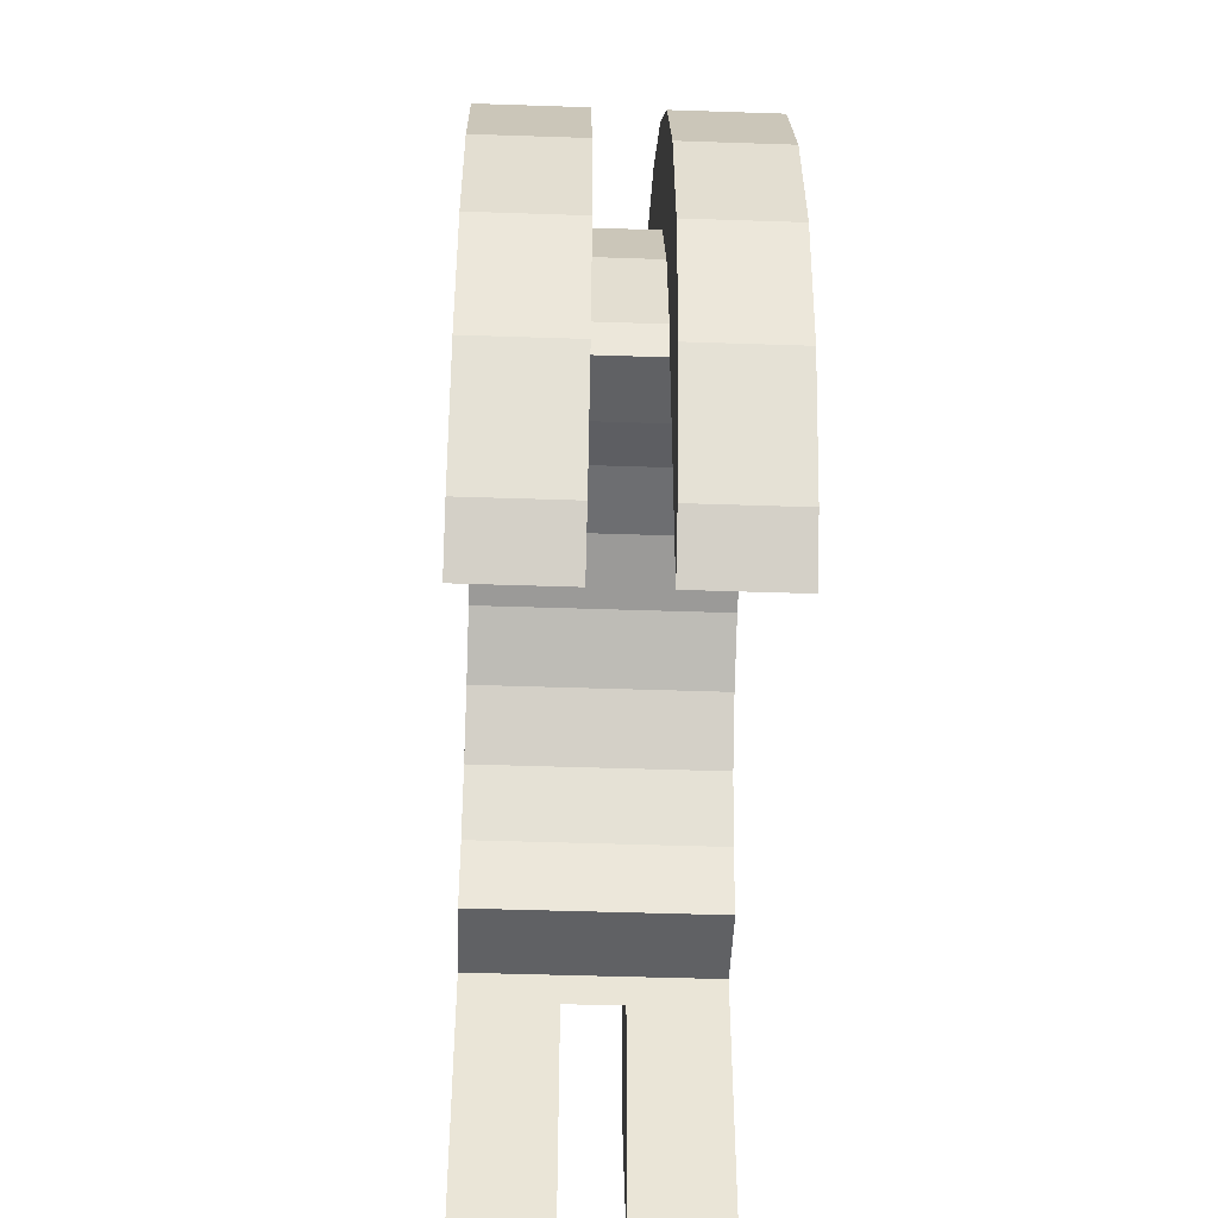
<metadata>
{"format":"obj","ext":"obj","renderer":"f3d","projection":"perspective","resolution":1024,"background":"white","views":[{"elev":-46.8,"azim":-2.2,"up":"+Z"}]}
</metadata>
<code>
v 1 1.035 3.864
v 1.635 0 4
v 1.635 1.035 3.864
v 1.635 0 4
v 1 1.035 3.864
v 1 0 4
v 1.635 3.953 -0.3585
v 1 4 0
v 1.635 4 0
v 1 4 0
v 1.635 3.953 -0.3585
v 1 3.953 -0.3585
v 1 -3.864 1.035
v 1.635 -4 0
v 1.635 -3.864 1.035
v 1.635 -4 0
v 1 -3.864 1.035
v 1 -4 0
v 1.635 3.464 2
v 1 2.828 2.828
v 1.635 2.828 2.828
v 1 2.828 2.828
v 1.635 3.464 2
v 1 3.464 2
v 1 2.828 2.828
v 1.635 2 3.464
v 1.635 2.828 2.828
v 1.635 2 3.464
v 1 2.828 2.828
v 1 2 3.464
v 1.635 3.864 1.035
v 1 3.464 2
v 1.635 3.464 2
v 1 3.464 2
v 1.635 3.864 1.035
v 1 3.864 1.035
v 1 -3.464 2
v 1.635 -2.828 2.828
v 1 -2.828 2.828
v 1.635 -2.828 2.828
v 1 -3.464 2
v 1.635 -3.464 2
v 0 -3.953 -2.992
v 0 -4.33 -2.5
v 0 -3.953 0
v 0 3.953 0
v 0 5 0
v 0 4.83 -1.294
v 0 3.953 0
v 0 4.83 -1.294
v 0 4.33 -2.5
v 0 5 0
v 0 3.953 0
v -0 4.83 1.294
v 0 3.953 0
v 0 4.33 -2.5
v 0 3.953 -2.992
v -0 2.898 0.7765
v -0 4.83 1.294
v 0 3.953 0
v -0 4.83 1.294
v -0 2.898 0.7765
v -0 4.33 2.5
v -0 2.898 0.7765
v 0 3.953 0
v 0 3 0
v -0 2.598 1.5
v -0 4.33 2.5
v -0 2.898 0.7765
v -0 4.33 2.5
v -0 2.598 1.5
v -0 3.535 3.535
v -0 2.121 2.121
v -0 3.535 3.535
v -0 2.598 1.5
v -0 3.535 3.535
v -0 2.121 2.121
v -0 2.5 4.33
v -0 1.5 2.598
v -0 2.5 4.33
v -0 2.121 2.121
v -0 1.5 2.598
v -0 1.294 4.83
v -0 2.5 4.33
v -0 0.7765 2.898
v -0 1.294 4.83
v -0 1.5 2.598
v -0 0 3
v -0 1.294 4.83
v -0 0.7765 2.898
v -0 0 3
v -0 0 5
v -0 1.294 4.83
v -0 -0.7765 2.898
v -0 0 5
v -0 0 3
v -0 -0.7765 2.898
v -0 -1.294 4.83
v -0 0 5
v -0 -1.5 2.598
v -0 -1.294 4.83
v -0 -0.7765 2.898
v -0 -2.5 4.33
v -0 -1.5 2.598
v -0 -2.121 2.121
v -0 -1.5 2.598
v -0 -2.5 4.33
v -0 -1.294 4.83
v -0 -3.535 3.535
v -0 -2.121 2.121
v -0 -2.598 1.5
v -0 -4.33 2.5
v -0 -2.598 1.5
v -0 -2.898 0.7765
v 0 -3.953 0
v -0 -2.898 0.7765
v 0 -3 0
v -0 -2.121 2.121
v -0 -3.535 3.535
v -0 -2.5 4.33
v -0 -2.898 0.7765
v 0 -3.953 0
v -0 -4.83 1.294
v 0 -4.83 -1.294
v 0 -3.953 0
v 0 -4.33 -2.5
v -0 -2.598 1.5
v -0 -4.33 2.5
v -0 -3.535 3.535
v 0 -5 0
v 0 -3.953 0
v 0 -4.83 -1.294
v -0 -2.898 0.7765
v -0 -4.83 1.294
v -0 -4.33 2.5
v 0 -3.953 0
v 0 -5 0
v -0 -4.83 1.294
v 1 2 3.464
v 1.635 1.035 3.864
v 1.635 2 3.464
v 1.635 1.035 3.864
v 1 2 3.464
v 1 1.035 3.864
v 1.635 4 0
v 1 3.864 1.035
v 1.635 3.864 1.035
v 1 3.864 1.035
v 1.635 4 0
v 1 4 0
v 1 -3.953 -0.3585
v 1.635 -4 0
v 1 -4 0
v 1.635 -4 0
v 1 -3.953 -0.3585
v 1.635 -3.953 -0.3585
v 1 -3.864 1.035
v 1.635 -3.464 2
v 1 -3.464 2
v 1.635 -3.464 2
v 1 -3.864 1.035
v 1.635 -3.864 1.035
v 1 -2 3.464
v 1.635 -2.828 2.828
v 1.635 -2 3.464
v 1.635 -2.828 2.828
v 1 -2 3.464
v 1 -2.828 2.828
v 1 0 4
v 1.635 -1.035 3.864
v 1.635 0 4
v 1.635 -1.035 3.864
v 1 0 4
v 1 -1.035 3.864
v 1 -1.035 3.864
v 1.635 -2 3.464
v 1.635 -1.035 3.864
v 1.635 -2 3.464
v 1 -1.035 3.864
v 1 -2 3.464
v 2.635 0 3
v -0 0.7765 2.898
v 2.635 0.7765 2.898
v -0 0.7765 2.898
v 2.635 0 3
v -0 0 3
v 2.635 3 0
v 2.635 3 0
v 0 3 0
v 2.635 -3 0
v -0 -2.898 0.7765
v 2.635 -2.898 0.7765
v -0 -2.898 0.7765
v 2.635 -3 0
v 0 -3 0
v -0 2.598 1.5
v 2.635 2.121 2.121
v -0 2.121 2.121
v 2.635 2.121 2.121
v -0 2.598 1.5
v 2.635 2.598 1.5
v 2.635 1.5 2.598
v -0 2.121 2.121
v 2.635 2.121 2.121
v -0 2.121 2.121
v 2.635 1.5 2.598
v -0 1.5 2.598
v -0 2.898 0.7765
v 2.635 2.598 1.5
v -0 2.598 1.5
v 2.635 2.598 1.5
v -0 2.898 0.7765
v 2.635 2.898 0.7765
v 2.635 -2.598 1.5
v -0 -2.121 2.121
v 2.635 -2.121 2.121
v -0 -2.121 2.121
v 2.635 -2.598 1.5
v -0 -2.598 1.5
v 2.635 0.7765 2.898
v -0 1.5 2.598
v 2.635 1.5 2.598
v -0 1.5 2.598
v 2.635 0.7765 2.898
v -0 0.7765 2.898
v -0 2.898 0.7765
v 2.635 3 0
v 2.635 2.898 0.7765
v 2.635 3 0
v -0 2.898 0.7765
v 0 3 0
v 2.635 -3 0
v 2.635 -3 0
v 0 -3 0
v 2.635 -2.898 0.7765
v -0 -2.598 1.5
v 2.635 -2.598 1.5
v -0 -2.598 1.5
v 2.635 -2.898 0.7765
v -0 -2.898 0.7765
v -0 -2.121 2.121
v 2.635 -1.5 2.598
v 2.635 -2.121 2.121
v 2.635 -1.5 2.598
v -0 -2.121 2.121
v -0 -1.5 2.598
v -0 -0.7765 2.898
v 2.635 0 3
v 2.635 -0.7765 2.898
v 2.635 0 3
v -0 -0.7765 2.898
v -0 0 3
v -0 -1.5 2.598
v 2.635 -0.7765 2.898
v 2.635 -1.5 2.598
v 2.635 -0.7765 2.898
v -0 -1.5 2.598
v -0 -0.7765 2.898
v -0 1.294 4.83
v 1 0 5
v 1 1.294 4.83
v 1 0 5
v -0 1.294 4.83
v -0 0 5
v 1 4.83 -1.294
v 0 5 0
v 1 5 0
v 0 5 0
v 1 4.83 -1.294
v 0 4.83 -1.294
v 1 -2.5 4.33
v -0 -3.535 3.535
v 1 -3.535 3.535
v -0 -3.535 3.535
v 1 -2.5 4.33
v -0 -2.5 4.33
v 1 3.953 -2.992
v 0 4.33 -2.5
v 1 4.33 -2.5
v 0 4.33 -2.5
v 1 3.953 -2.992
v 0 3.953 -2.992
v 1 4.33 2.5
v -0 3.535 3.535
v 1 3.535 3.535
v -0 3.535 3.535
v 1 4.33 2.5
v -0 4.33 2.5
v 1 4 0
v 1 5 0
v 1 4.83 1.294
v 1 3.864 1.035
v 1 4.83 1.294
v 1 4.33 2.5
v 1 3.953 -0.3585
v 1 5 0
v 1 4 0
v 1 5 0
v 1 3.953 -0.3585
v 1 4.83 -1.294
v 1 4.83 1.294
v 1 3.864 1.035
v 1 4 0
v 1 3.464 2
v 1 4.33 2.5
v 1 3.535 3.535
v 1 4.33 2.5
v 1 3.464 2
v 1 3.864 1.035
v 1 3.535 3.535
v 1 2.828 2.828
v 1 3.464 2
v 1 2.5 4.33
v 1 2.828 2.828
v 1 3.535 3.535
v 1 2.5 4.33
v 1 2 3.464
v 1 2.828 2.828
v 1 1.294 4.83
v 1 2 3.464
v 1 2.5 4.33
v 1 1.294 4.83
v 1 1.035 3.864
v 1 2 3.464
v 1 0 5
v 1 1.035 3.864
v 1 1.294 4.83
v 1 0 5
v 1 0 4
v 1 1.035 3.864
v 1 0 5
v 1 -1.035 3.864
v 1 0 4
v 1 -1.294 4.83
v 1 -1.035 3.864
v 1 0 5
v 1 -1.294 4.83
v 1 -2 3.464
v 1 -1.035 3.864
v 1 -2.5 4.33
v 1 -2 3.464
v 1 -1.294 4.83
v 1 -2.5 4.33
v 1 -2.828 2.828
v 1 -2 3.464
v 1 -3.535 3.535
v 1 -2.828 2.828
v 1 -2.5 4.33
v 1 -2.828 2.828
v 1 -3.535 3.535
v 1 -3.464 2
v 1 -4.33 2.5
v 1 -3.464 2
v 1 -3.535 3.535
v 1 -3.464 2
v 1 -4.33 2.5
v 1 -3.864 1.035
v 1 -4.83 1.294
v 1 -3.864 1.035
v 1 -4.33 2.5
v 1 4.83 -1.294
v 1 3.953 -0.3585
v 1 4.33 -2.5
v 1 4.33 -2.5
v 1 3.953 -0.3585
v 1 3.953 -2.992
v 1 -5 0
v 1 -3.953 -0.3585
v 1 -4 0
v 1 -3.864 1.035
v 1 -4.83 1.294
v 1 -4 0
v 1 -5 0
v 1 -4 0
v 1 -4.83 1.294
v 1 -3.953 -0.3585
v 1 -5 0
v 1 -4.83 -1.294
v 1 -3.953 -0.3585
v 1 -4.33 -2.5
v 1 -3.953 -2.992
v 1 -3.953 -0.3585
v 1 -4.83 -1.294
v 1 -4.33 -2.5
v 1 5 0
v -0 4.83 1.294
v 1 4.83 1.294
v -0 4.83 1.294
v 1 5 0
v 0 5 0
v -0 -4.33 2.5
v 1 -3.535 3.535
v -0 -3.535 3.535
v 1 -3.535 3.535
v -0 -4.33 2.5
v 1 -4.33 2.5
v 1 0 5
v -0 -1.294 4.83
v 1 -1.294 4.83
v -0 -1.294 4.83
v 1 0 5
v -0 0 5
v 1 4.33 -2.5
v 0 4.83 -1.294
v 1 4.83 -1.294
v 0 4.83 -1.294
v 1 4.33 -2.5
v 0 4.33 -2.5
v -0 3.535 3.535
v 1 2.5 4.33
v 1 3.535 3.535
v 1 2.5 4.33
v -0 3.535 3.535
v -0 2.5 4.33
v -0 2.5 4.33
v 1 1.294 4.83
v 1 2.5 4.33
v 1 1.294 4.83
v -0 2.5 4.33
v -0 1.294 4.83
v 1 4.83 1.294
v -0 4.33 2.5
v 1 4.33 2.5
v -0 4.33 2.5
v 1 4.83 1.294
v -0 4.83 1.294
v 0 -4.83 -1.294
v 1 -5 0
v 0 -5 0
v 1 -5 0
v 0 -4.83 -1.294
v 1 -4.83 -1.294
v 0 -3.953 -2.992
v 1 -4.33 -2.5
v 0 -4.33 -2.5
v 1 -4.33 -2.5
v 0 -3.953 -2.992
v 1 -3.953 -2.992
v -0 -4.83 1.294
v 1 -4.33 2.5
v -0 -4.33 2.5
v 1 -4.33 2.5
v -0 -4.83 1.294
v 1 -4.83 1.294
v 1 -1.294 4.83
v -0 -2.5 4.33
v 1 -2.5 4.33
v -0 -2.5 4.33
v 1 -1.294 4.83
v -0 -1.294 4.83
v 0 -4.33 -2.5
v 1 -4.83 -1.294
v 0 -4.83 -1.294
v 1 -4.83 -1.294
v 0 -4.33 -2.5
v 1 -4.33 -2.5
v -0 -4.83 1.294
v 1 -5 0
v 1 -4.83 1.294
v 1 -5 0
v -0 -4.83 1.294
v 0 -5 0
v 1.635 1.294 4.83
v 2.635 0 5
v 2.635 1.294 4.83
v 2.635 0 5
v 1.635 1.294 4.83
v 1.635 0 5
v 2.635 4.83 -1.294
v 1.635 5 0
v 2.635 5 0
v 1.635 5 0
v 2.635 4.83 -1.294
v 1.635 4.83 -1.294
v 1.635 -2.5 4.33
v 2.635 -3.535 3.535
v 2.635 -2.5 4.33
v 2.635 -3.535 3.535
v 1.635 -2.5 4.33
v 1.635 -3.535 3.535
v 1.635 -4.33 -2.5
v 1.635 -3.953 -0.3585
v 1.635 -3.953 -2.992
v 1.635 -4.83 -1.294
v 1.635 -3.953 -0.3585
v 1.635 -4.33 -2.5
v 1.635 3.953 -0.3585
v 1.635 5 0
v 1.635 4.83 -1.294
v 1.635 3.953 -0.3585
v 1.635 4.83 -1.294
v 1.635 4.33 -2.5
v 1.635 5 0
v 1.635 3.953 -0.3585
v 1.635 4 0
v 1.635 3.864 1.035
v 1.635 4.83 1.294
v 1.635 4 0
v 1.635 3.953 -0.3585
v 1.635 4.33 -2.5
v 1.635 3.953 -2.992
v 1.635 5 0
v 1.635 4 0
v 1.635 4.83 1.294
v 1.635 4.83 1.294
v 1.635 3.864 1.035
v 1.635 4.33 2.5
v 1.635 3.464 2
v 1.635 4.33 2.5
v 1.635 3.864 1.035
v 1.635 4.33 2.5
v 1.635 3.464 2
v 1.635 3.535 3.535
v 1.635 2.828 2.828
v 1.635 3.535 3.535
v 1.635 3.464 2
v 1.635 2.828 2.828
v 1.635 2.5 4.33
v 1.635 3.535 3.535
v 1.635 2 3.464
v 1.635 2.5 4.33
v 1.635 2.828 2.828
v 1.635 2 3.464
v 1.635 1.294 4.83
v 1.635 2.5 4.33
v 1.635 1.035 3.864
v 1.635 1.294 4.83
v 1.635 2 3.464
v 1.635 0 4
v 1.635 1.294 4.83
v 1.635 1.035 3.864
v 1.635 0 4
v 1.635 0 5
v 1.635 1.294 4.83
v 1.635 -1.035 3.864
v 1.635 0 5
v 1.635 0 4
v 1.635 -1.035 3.864
v 1.635 -1.294 4.83
v 1.635 0 5
v 1.635 -2 3.464
v 1.635 -1.294 4.83
v 1.635 -1.035 3.864
v 1.635 -2 3.464
v 1.635 -2.5 4.33
v 1.635 -1.294 4.83
v 1.635 -2.828 2.828
v 1.635 -2.5 4.33
v 1.635 -2 3.464
v 1.635 -3.535 3.535
v 1.635 -2.828 2.828
v 1.635 -3.464 2
v 1.635 -2.828 2.828
v 1.635 -3.535 3.535
v 1.635 -2.5 4.33
v 1.635 -4.33 2.5
v 1.635 -3.464 2
v 1.635 -3.864 1.035
v 1.635 -4.83 1.294
v 1.635 -3.864 1.035
v 1.635 -4 0
v 1.635 -5 0
v 1.635 -3.953 -0.3585
v 1.635 -4.83 -1.294
v 1.635 -3.464 2
v 1.635 -4.33 2.5
v 1.635 -3.535 3.535
v 1.635 -3.953 -0.3585
v 1.635 -5 0
v 1.635 -4 0
v 1.635 -3.864 1.035
v 1.635 -4.83 1.294
v 1.635 -4.33 2.5
v 1.635 -4 0
v 1.635 -5 0
v 1.635 -4.83 1.294
v 2.635 3.953 -2.992
v 1.635 4.33 -2.5
v 2.635 4.33 -2.5
v 1.635 4.33 -2.5
v 2.635 3.953 -2.992
v 1.635 3.953 -2.992
v 2.635 4.33 2.5
v 1.635 3.535 3.535
v 2.635 3.535 3.535
v 1.635 3.535 3.535
v 2.635 4.33 2.5
v 1.635 4.33 2.5
v 2.635 3.953 0
v 2.635 2.898 0.7765
v 2.635 3 0
v 2.635 4.33 2.5
v 2.635 2.598 1.5
v 2.635 2.898 0.7765
v 2.635 2.121 2.121
v 2.635 3.535 3.535
v 2.635 2.5 4.33
v 2.635 3.535 3.535
v 2.635 2.121 2.121
v 2.635 2.598 1.5
v 2.635 2.5 4.33
v 2.635 1.5 2.598
v 2.635 2.121 2.121
v 2.635 1.294 4.83
v 2.635 1.5 2.598
v 2.635 2.5 4.33
v 2.635 1.294 4.83
v 2.635 0.7765 2.898
v 2.635 1.5 2.598
v 2.635 0 5
v 2.635 0.7765 2.898
v 2.635 1.294 4.83
v 2.635 0 5
v 2.635 0 3
v 2.635 0.7765 2.898
v 2.635 0 5
v 2.635 -0.7765 2.898
v 2.635 0 3
v 2.635 -1.294 4.83
v 2.635 -0.7765 2.898
v 2.635 0 5
v 2.635 -1.294 4.83
v 2.635 -1.5 2.598
v 2.635 -0.7765 2.898
v 2.635 -2.5 4.33
v 2.635 -1.5 2.598
v 2.635 -1.294 4.83
v 2.635 -1.5 2.598
v 2.635 -2.5 4.33
v 2.635 -2.121 2.121
v 2.635 -3.535 3.535
v 2.635 -2.121 2.121
v 2.635 -2.5 4.33
v 2.635 -2.121 2.121
v 2.635 -3.535 3.535
v 2.635 -2.598 1.5
v 2.635 -4.33 2.5
v 2.635 -2.598 1.5
v 2.635 -3.535 3.535
v 2.635 -2.598 1.5
v 2.635 -4.33 2.5
v 2.635 -2.898 0.7765
v 2.635 -4.83 1.294
v 2.635 -2.898 0.7765
v 2.635 -4.33 2.5
v 2.635 -3.953 0
v 2.635 -2.898 0.7765
v 2.635 -4.83 1.294
v 2.635 -2.898 0.7765
v 2.635 -3.953 0
v 2.635 -3 0
v 2.635 -3 0
v 2.635 -3.953 0
v 2.635 -3 0
v 2.635 -5 0
v 2.635 -3.953 0
v 2.635 -4.83 1.294
v 2.635 -4.83 -1.294
v 2.635 -3.953 0
v 2.635 -5 0
v 2.635 -3.953 0
v 2.635 -4.33 -2.5
v 2.635 -3.953 -2.992
v 2.635 -4.33 -2.5
v 2.635 -3.953 0
v 2.635 -4.83 -1.294
v 2.635 3.953 0
v 2.635 5 0
v 2.635 4.83 1.294
v 2.635 2.898 0.7765
v 2.635 4.83 1.294
v 2.635 4.33 2.5
v 2.635 5 0
v 2.635 3.953 0
v 2.635 4.83 -1.294
v 2.635 4.83 -1.294
v 2.635 3.953 0
v 2.635 4.33 -2.5
v 2.635 2.598 1.5
v 2.635 4.33 2.5
v 2.635 3.535 3.535
v 2.635 2.898 0.7765
v 2.635 3.953 0
v 2.635 4.83 1.294
v 2.635 3.953 0
v 2.635 3 0
v 2.635 3 0
v 2.635 4.33 -2.5
v 2.635 3.953 0
v 2.635 3.953 -2.992
v 2.635 5 0
v 1.635 4.83 1.294
v 2.635 4.83 1.294
v 1.635 4.83 1.294
v 2.635 5 0
v 1.635 5 0
v 1.635 -4.33 2.5
v 2.635 -3.535 3.535
v 1.635 -3.535 3.535
v 2.635 -3.535 3.535
v 1.635 -4.33 2.5
v 2.635 -4.33 2.5
v 1.635 0 5
v 2.635 -1.294 4.83
v 2.635 0 5
v 2.635 -1.294 4.83
v 1.635 0 5
v 1.635 -1.294 4.83
v 2.635 4.33 -2.5
v 1.635 4.83 -1.294
v 2.635 4.83 -1.294
v 1.635 4.83 -1.294
v 2.635 4.33 -2.5
v 1.635 4.33 -2.5
v 1.635 3.535 3.535
v 2.635 2.5 4.33
v 2.635 3.535 3.535
v 2.635 2.5 4.33
v 1.635 3.535 3.535
v 1.635 2.5 4.33
v 1.635 2.5 4.33
v 2.635 1.294 4.83
v 2.635 2.5 4.33
v 2.635 1.294 4.83
v 1.635 2.5 4.33
v 1.635 1.294 4.83
v 2.635 4.83 1.294
v 1.635 4.33 2.5
v 2.635 4.33 2.5
v 1.635 4.33 2.5
v 2.635 4.83 1.294
v 1.635 4.83 1.294
v 1.635 -4.83 -1.294
v 2.635 -5 0
v 1.635 -5 0
v 2.635 -5 0
v 1.635 -4.83 -1.294
v 2.635 -4.83 -1.294
v 1.635 -3.953 -2.992
v 2.635 -4.33 -2.5
v 1.635 -4.33 -2.5
v 2.635 -4.33 -2.5
v 1.635 -3.953 -2.992
v 2.635 -3.953 -2.992
v 1.635 -4.83 1.294
v 2.635 -4.33 2.5
v 1.635 -4.33 2.5
v 2.635 -4.33 2.5
v 1.635 -4.83 1.294
v 2.635 -4.83 1.294
v 1.635 -1.294 4.83
v 2.635 -2.5 4.33
v 2.635 -1.294 4.83
v 2.635 -2.5 4.33
v 1.635 -1.294 4.83
v 1.635 -2.5 4.33
v 1.635 -4.33 -2.5
v 2.635 -4.83 -1.294
v 1.635 -4.83 -1.294
v 2.635 -4.83 -1.294
v 1.635 -4.33 -2.5
v 2.635 -4.33 -2.5
v 1.635 -4.83 1.294
v 2.635 -5 0
v 2.635 -4.83 1.294
v 2.635 -5 0
v 1.635 -4.83 1.294
v 1.635 -5 0
v 0 3 0
v 2.635 3.953 0
v 2.635 3 0
v 2.635 3.953 0
v 0 3 0
v 0 3.953 0
v 0 -3.953 0
v 2.635 -3 0
v 2.635 -3.953 0
v 2.635 -3 0
v 0 -3.953 0
v 0 -3 0
v 0 3.953 0
v 1 3.953 -0.3585
v 2.635 3.953 0
v 0 3.953 -2.992
v 1 3.953 -0.3585
v 0 3.953 0
v 1 3.953 -0.3585
v 0 3.953 -2.992
v 1 3.953 -2.992
v 1.635 3.953 -0.3585
v 2.635 3.953 0
v 1 3.953 -0.3585
v 2.635 3.953 -2.992
v 1.635 3.953 -0.3585
v 1.635 3.953 -2.992
v 1.635 3.953 -0.3585
v 2.635 3.953 -2.992
v 2.635 3.953 0
v 2.635 -3.953 0
v 1.635 -3.953 -0.3585
v 0 -3.953 0
v 2.635 -3.953 -2.992
v 1.635 -3.953 -0.3585
v 2.635 -3.953 0
v 1.635 -3.953 -0.3585
v 2.635 -3.953 -2.992
v 1.635 -3.953 -2.992
v 1 -3.953 -0.3585
v 0 -3.953 0
v 1.635 -3.953 -0.3585
v 0 -3.953 -2.992
v 1 -3.953 -0.3585
v 1 -3.953 -2.992
v 1 -3.953 -0.3585
v 0 -3.953 -2.992
v 0 -3.953 0
f 1 2 3
f 4 5 6
f 7 8 9
f 10 11 12
f 13 14 15
f 16 17 18
f 19 20 21
f 22 23 24
f 25 26 27
f 28 29 30
f 31 32 33
f 34 35 36
f 37 38 39
f 40 41 42
f 43 44 45
f 46 47 48
f 49 50 51
f 52 53 54
f 55 56 57
f 58 59 60
f 61 62 63
f 64 65 66
f 67 68 69
f 70 71 72
f 73 74 75
f 76 77 78
f 79 80 81
f 82 83 84
f 85 86 87
f 88 89 90
f 91 92 93
f 94 95 96
f 97 98 99
f 100 101 102
f 103 104 105
f 106 107 108
f 109 110 111
f 112 113 114
f 115 116 117
f 118 119 120
f 121 122 123
f 124 125 126
f 127 128 129
f 130 131 132
f 133 134 135
f 136 137 138
f 139 140 141
f 142 143 144
f 145 146 147
f 148 149 150
f 151 152 153
f 154 155 156
f 157 158 159
f 160 161 162
f 163 164 165
f 166 167 168
f 169 170 171
f 172 173 174
f 175 176 177
f 178 179 180
f 181 182 183
f 184 185 186
f 187 188 189
f 190 191 192
f 193 194 195
f 196 197 198
f 199 200 201
f 202 203 204
f 205 206 207
f 208 209 210
f 211 212 213
f 214 215 216
f 217 218 219
f 220 221 222
f 223 224 225
f 226 227 228
f 229 230 231
f 232 233 234
f 235 236 237
f 238 239 240
f 241 242 243
f 244 245 246
f 247 248 249
f 250 251 252
f 253 254 255
f 256 257 258
f 259 260 261
f 262 263 264
f 265 266 267
f 268 269 270
f 271 272 273
f 274 275 276
f 277 278 279
f 280 281 282
f 283 284 285
f 286 287 288
f 289 290 291
f 292 293 294
f 295 296 297
f 298 299 300
f 301 302 303
f 304 305 306
f 307 308 309
f 310 311 312
f 313 314 315
f 316 317 318
f 319 320 321
f 322 323 324
f 325 326 327
f 328 329 330
f 331 332 333
f 334 335 336
f 337 338 339
f 340 341 342
f 343 344 345
f 346 347 348
f 349 350 351
f 352 353 354
f 355 356 357
f 358 359 360
f 361 362 363
f 364 365 366
f 367 368 369
f 370 371 372
f 373 374 375
f 376 377 378
f 379 380 381
f 382 383 384
f 385 386 387
f 388 389 390
f 391 392 393
f 394 395 396
f 397 398 399
f 400 401 402
f 403 404 405
f 406 407 408
f 409 410 411
f 412 413 414
f 415 416 417
f 418 419 420
f 421 422 423
f 424 425 426
f 427 428 429
f 430 431 432
f 433 434 435
f 436 437 438
f 439 440 441
f 442 443 444
f 445 446 447
f 448 449 450
f 451 452 453
f 454 455 456
f 457 458 459
f 460 461 462
f 463 464 465
f 466 467 468
f 469 470 471
f 472 473 474
f 475 476 477
f 478 479 480
f 481 482 483
f 484 485 486
f 487 488 489
f 490 491 492
f 493 494 495
f 496 497 498
f 499 500 501
f 502 503 504
f 505 506 507
f 508 509 510
f 511 512 513
f 514 515 516
f 517 518 519
f 520 521 522
f 523 524 525
f 526 527 528
f 529 530 531
f 532 533 534
f 535 536 537
f 538 539 540
f 541 542 543
f 544 545 546
f 547 548 549
f 550 551 552
f 553 554 555
f 556 557 558
f 559 560 561
f 562 563 564
f 565 566 567
f 568 569 570
f 571 572 573
f 574 575 576
f 577 578 579
f 580 581 582
f 583 584 585
f 586 587 588
f 589 590 591
f 592 593 594
f 595 596 597
f 598 599 600
f 601 602 603
f 604 605 606
f 607 608 609
f 610 611 612
f 613 614 615
f 616 617 618
f 619 620 621
f 622 623 624
f 625 626 627
f 628 629 630
f 631 632 633
f 634 635 636
f 637 638 639
f 640 641 642
f 643 644 645
f 646 647 648
f 649 650 651
f 652 653 654
f 655 656 657
f 658 659 660
f 661 662 663
f 664 665 666
f 667 668 669
f 670 671 672
f 673 674 675
f 676 677 678
f 679 680 681
f 682 683 684
f 685 686 687
f 688 689 690
f 691 692 693
f 694 695 696
f 697 698 699
f 700 701 702
f 703 704 705
f 706 707 708
f 709 710 711
f 712 713 714
f 715 716 717
f 718 719 720
f 721 722 723
f 724 725 726
f 727 728 729
f 730 731 732
f 733 734 735
f 736 737 738
f 739 740 741
f 742 743 744
f 745 746 747
f 748 749 750
f 751 752 753
f 754 755 756
f 757 758 759
f 760 761 762
f 763 764 765
f 766 767 768
f 769 770 771
f 772 773 774
f 775 776 777
f 778 779 780
f 781 782 783
f 784 785 786
f 787 788 789
f 790 791 792
f 793 794 795
f 796 797 798
f 799 800 801
f 802 803 804
f 805 806 807
f 808 809 810
f 811 812 813
f 814 815 816

</code>
